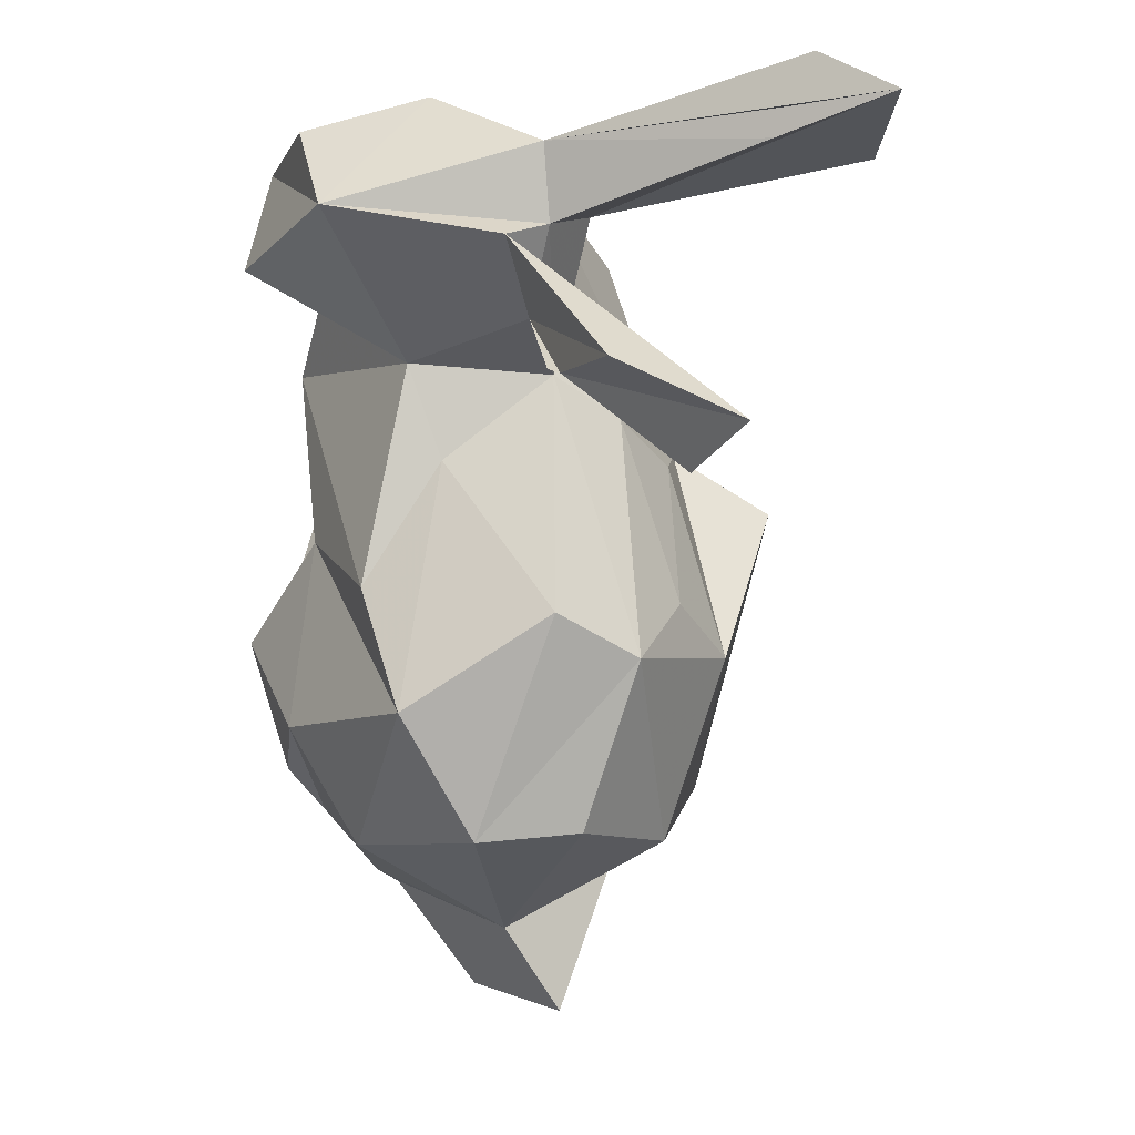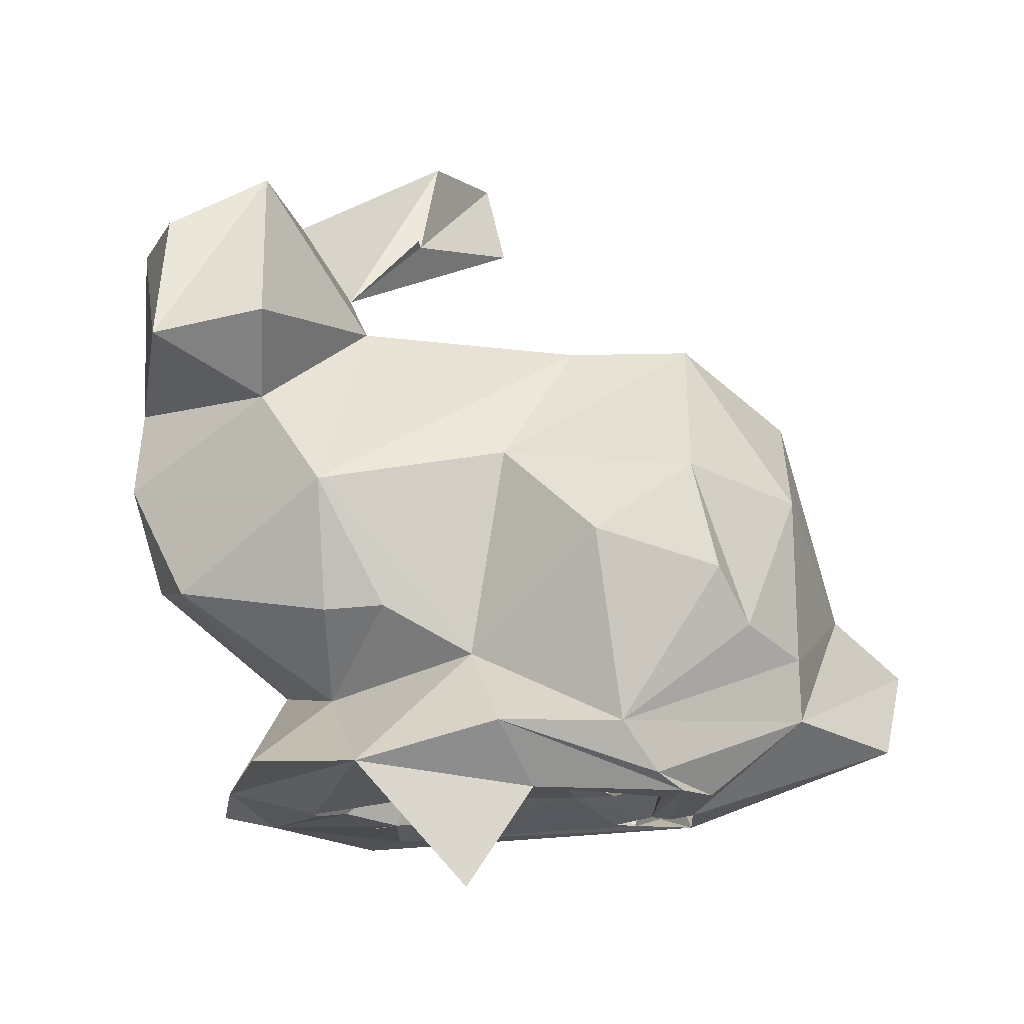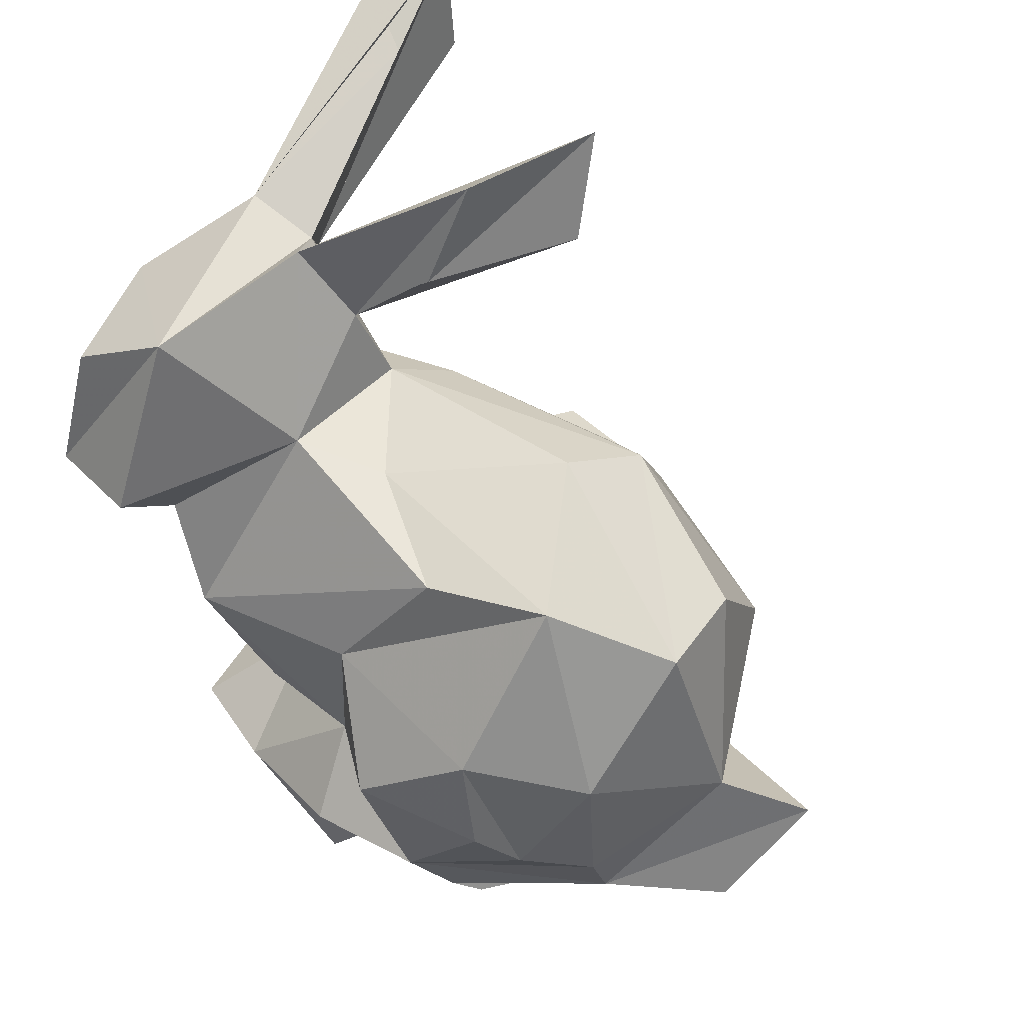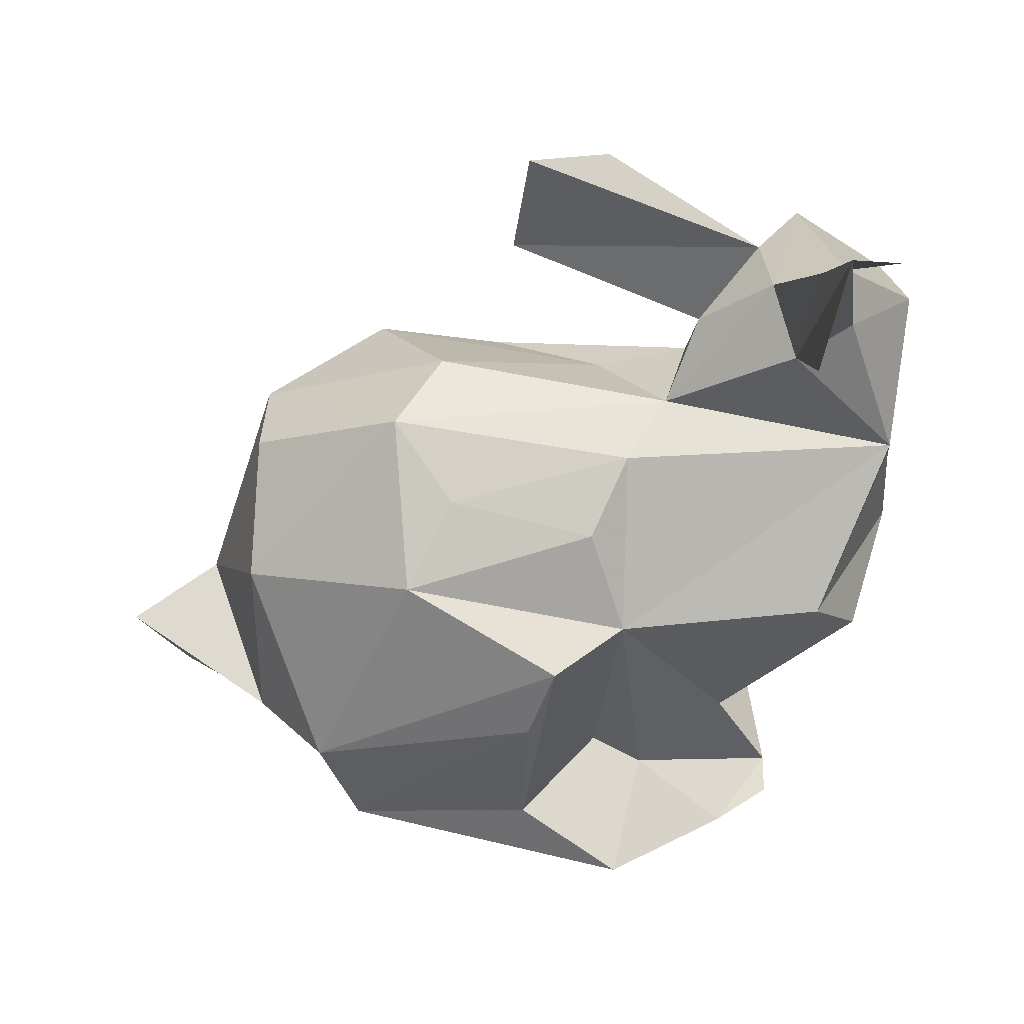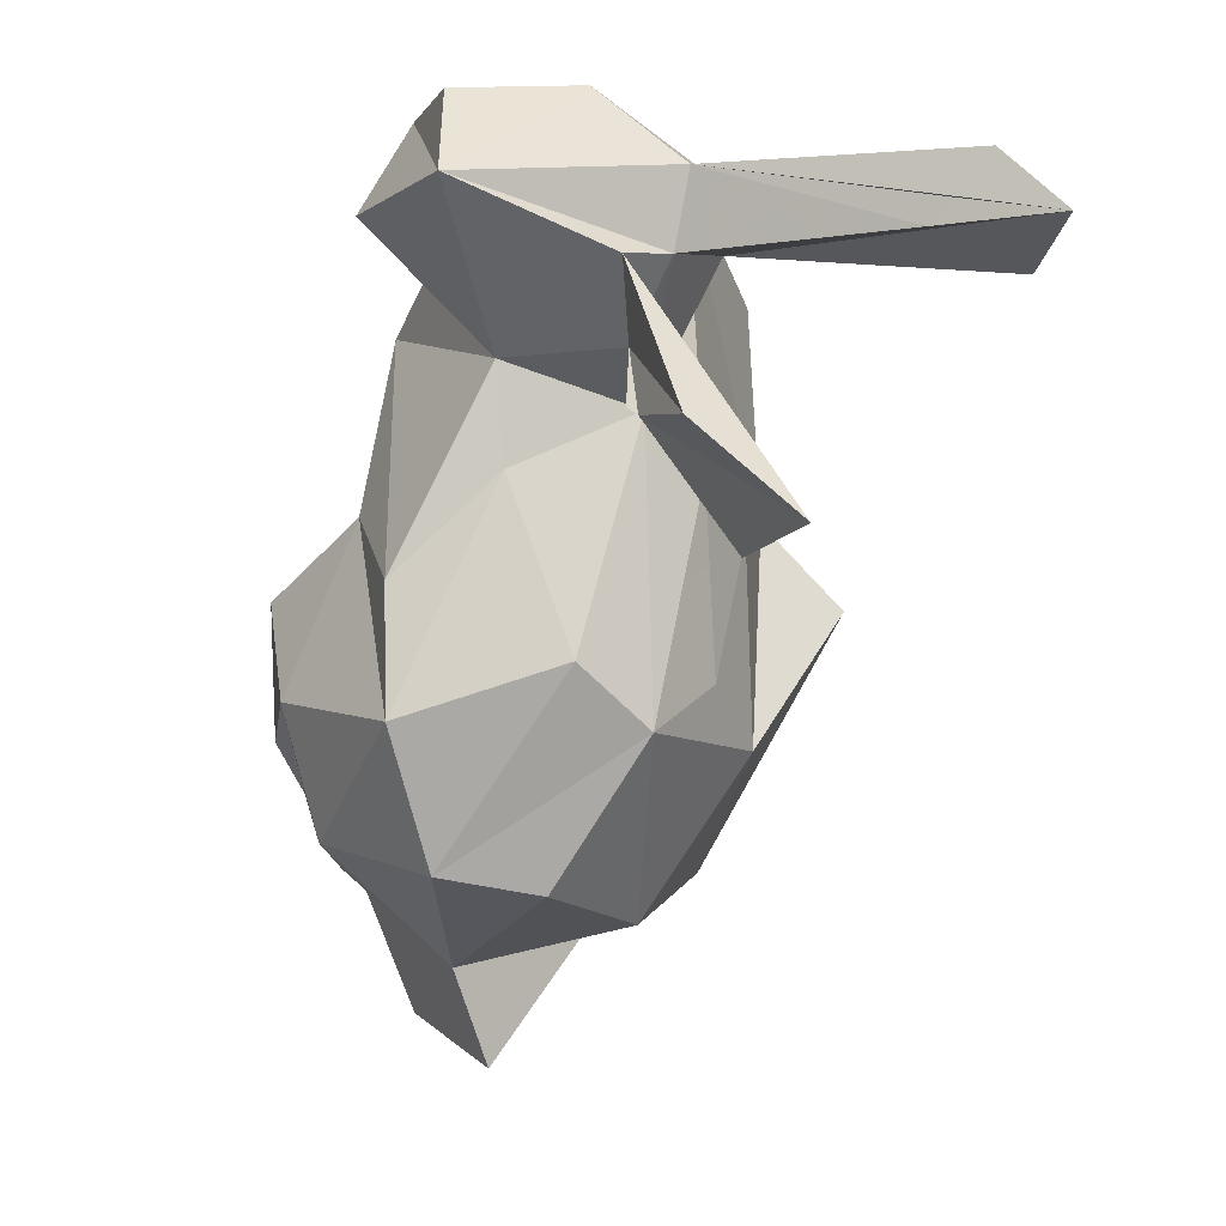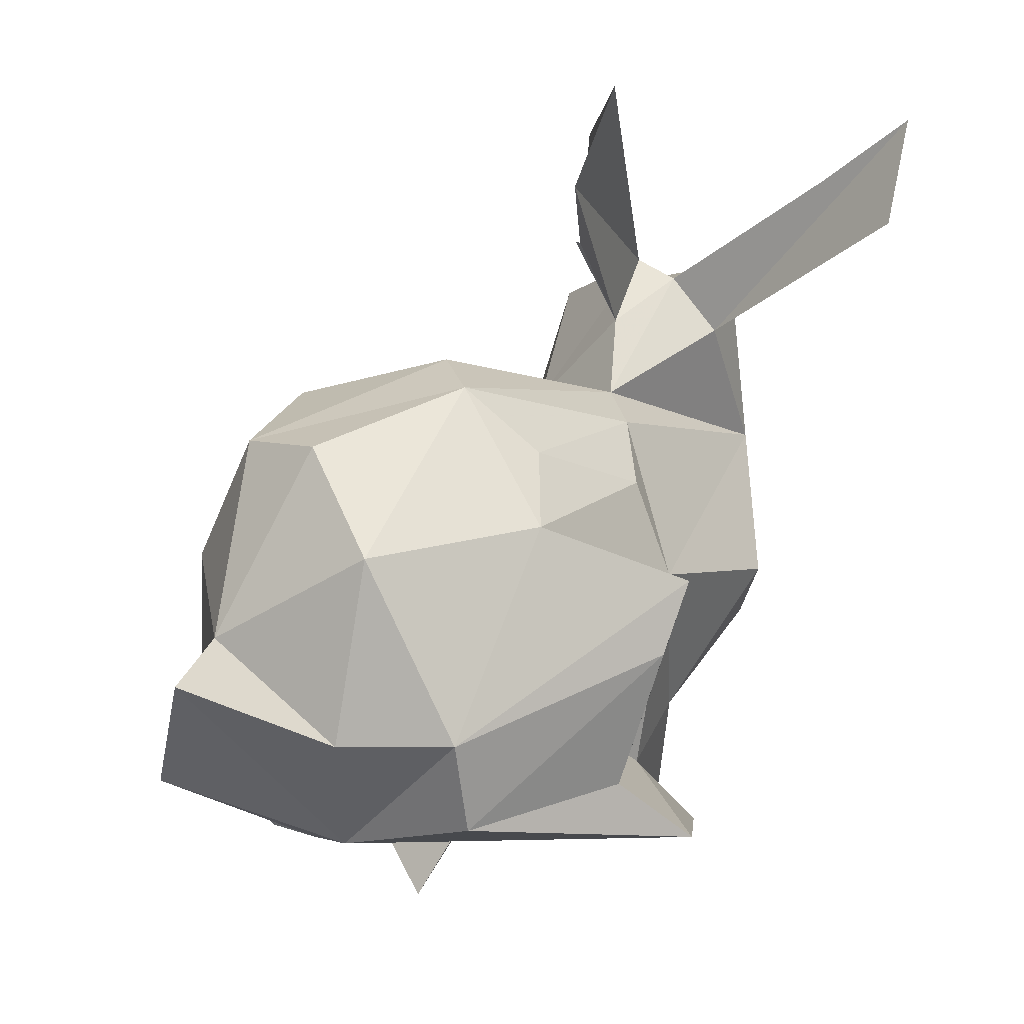
<metadata>
{"format":"obj","ext":"obj","renderer":"f3d","projection":"perspective","resolution":1024,"background":"white","views":[{"elev":76.4,"azim":82.6,"up":"+Y"},{"elev":-16.7,"azim":-12.1,"up":"+Y"},{"elev":52.9,"azim":31.4,"up":"+Y"},{"elev":-63.1,"azim":177.6,"up":"+Z"},{"elev":78.2,"azim":97.8,"up":"+Y"},{"elev":-1.8,"azim":134.0,"up":"+Y"}]}
</metadata>
<code>
v 0.01633 -0.07226 0.04866
v 0.04043 -0.06562 0.05776
v 0.03838 -0.05052 0.04347
v 0.08291 0.01481 0.03568
v 0.02569 0.01631 0.000951
v 0.02166 -0.04233 0.04422
v 0.1169 -0.03542 0.02231
v 0.05885 0.01103 0.03976
v 0.01131 -0.04285 0.04066
v 0.008612 -0.01978 0.04783
v -0.001422 -0.002481 0.04131
v -0.006274 -0.02151 -0.01388
v 0.071 -0.07303 0.0531
v -0.01919 0.009088 -0.000135
v 0.124 -0.06289 0.02988
v 0.03458 0.04816 0.002968
v 0.04022 0.06902 -0.006186
v 0.08862 -0.04494 0.05424
v 0.06336 -0.06467 0.05744
v 0.03539 0.04755 0.000935
v 0.08138 -0.03561 0.05978
v 0.1009 -0.04924 0.0458
v 0.05733 0.05475 -0.01768
v 0.009484 0.04695 0.006957
v 0.02032 0.0169 0.02665
v -0.003348 0.01001 0.05433
v 0.1002 -0.0188 0.04721
v 0.08745 -0.07683 0.01732
v 0.1023 -0.06023 0.04246
v -0.02147 0.001444 0.01303
v 0.08405 -0.07242 -0.01416
v 0.1331 -0.04421 0.01391
v -0.02265 0.006327 0.04758
v 0.001754 0.07033 -0.05952
v 0.1061 0.001414 0.006092
v -0.001473 0.04312 0.03799
v 0.006947 0.04238 -0.000933
v 0.03824 0.01406 0.02268
v -0.006731 0.04632 -0.001667
v 0.0772 -0.01538 0.05719
v -0.008763 0.0655 -0.04737
v -0.00839 0.03668 -0.005554
v 0.003375 0.05989 -0.03897
v 0.1057 0.003472 0.02541
v 0.04345 -0.01267 0.04847
v -0.01996 0.03138 0.0404
v -0.02335 -0.0166 0.02099
v 0.05703 -0.03094 0.06397
v 0.01001 -0.05063 -0.002092
v 0.01534 -0.0565 0.02456
v 0.0397 -0.00416 -0.01859
v 0.1065 -0.0203 -0.009158
v 0.06693 0.001012 -0.01681
v -0.01397 -0.03768 0.02683
v -0.02273 0.03358 0.01664
v 0.04612 -0.02434 -0.03791
v 0.07492 -0.014 -0.02482
v 0.03323 0.008958 -0.01032
v 0.06993 0.02073 0.006301
v 0.07859 0.01372 -0.007712
v 0.09198 -0.05582 -0.01857
v 0.05042 -0.06481 -0.02313
v 0.008869 -0.0755 -0.007909
v 0.1052 -0.05603 0.000378
v 0.002295 0.03067 -0.008668
v 0.05056 -0.03885 -0.03501
v 0.03601 -0.05736 -0.00651
v -0.01581 -0.0306 -0.001104
v 0.02017 0.03254 0.004397
v 0.02632 -0.06226 -0.006857
v 0.03257 -0.023 -0.02127
v 0.05531 0.07411 -0.02659
v 0.03141 -0.07655 -0.02618
v 0.03538 -0.07605 -0.01611
v 0.02909 -0.0745 -0.003121
v 0.0829 -0.07427 0.01121
v 0.03069 -0.07215 -0.003043
v 0.02712 -0.07682 0.002276
v 0.07785 -0.07603 0.01252
v 0.07242 -0.07668 0.01652
v 0.03061 -0.07704 0.008995
v 0.08945 -0.074 0.02233
v -0.00215 -0.07605 0.004908
v -0.002204 -0.07264 0.01214
v 0.02031 -0.07565 0.01215
v 0.03639 -0.0711 0.006082
v 0.06308 -0.07247 0.02092
v 0.07985 -0.07745 0.02944
v 0.08404 -0.07664 0.03026
v 0.0378 -0.07832 0.02166
v 0.08398 -0.07503 0.04291
v 0.01405 -0.07723 0.01735
v 0.01332 -0.07706 0.01882
v 0.06548 -0.07581 0.04239
v 0.07683 -0.07674 0.02713
v 0.0543 -0.07156 0.04483
v 0.03565 -0.06381 0.01456
v 0.03876 -0.07362 0.02126
v 0.02638 -0.07612 0.02981
v 0.07501 -0.07292 0.04129
v 0.07415 -0.07579 0.04376
v 0.03101 -0.07595 0.03907
v -0.001179 -0.07159 0.04052
v 0.03658 -0.09425 0.04914
v 0.07642 -0.07562 0.05013
v 0.03868 -0.07199 0.04033
v 0.0474 -0.07145 0.04489
v 0.0487 -0.07586 0.04943
v 0.005013 0.04895 -0.05685
f 34 41 43
f 36 55 46
f 26 36 33
f 38 8 4
f 10 11 47
f 59 38 4
f 52 35 7
f 38 59 5
f 103 1 50
f 6 10 9
f 17 24 69
f 6 3 10
f 10 25 11
f 40 4 45
f 3 45 10
f 54 47 68
f 8 25 10
f 8 38 25
f 8 10 45
f 59 44 60
f 59 4 44
f 20 69 23
f 3 2 19
f 73 28 74
f 48 40 45
f 4 8 45
f 13 19 2
f 72 17 20
f 15 32 29
f 71 51 57
f 26 25 36
f 19 18 21
f 25 24 36
f 25 26 11
f 13 29 19
f 44 27 7
f 18 40 21
f 27 4 40
f 19 29 22
f 27 40 18
f 48 19 21
f 7 27 22
f 22 29 7
f 22 27 18
f 21 40 48
f 27 44 4
f 98 102 90
f 69 20 16
f 2 105 13
f 22 18 19
f 23 72 20
f 69 20 17
f 20 69 16
f 96 107 98
f 104 1 102
f 14 30 55
f 64 61 52
f 52 7 64
f 34 43 65
f 61 64 28
f 61 28 31
f 109 34 65
f 28 73 31
f 25 69 24
f 15 28 32
f 35 44 7
f 69 25 5
f 43 39 37
f 55 36 39
f 6 9 50
f 39 36 37
f 38 5 25
f 36 24 37
f 65 43 37
f 41 39 43
f 60 44 35
f 50 3 6
f 23 24 72
f 3 48 45
f 24 23 69
f 10 47 54
f 3 19 48
f 2 3 1
f 50 49 84
f 33 46 55
f 65 42 34
f 39 41 34
f 42 39 34
f 71 57 56
f 47 11 30
f 70 73 63
f 56 67 71
f 24 17 72
f 47 30 12
f 68 47 12
f 67 56 62
f 84 63 83
f 14 55 42
f 55 39 42
f 60 35 52
f 52 57 60
f 62 70 67
f 7 32 64
f 90 102 97
f 90 97 81
f 5 60 58
f 53 58 60
f 53 51 58
f 3 50 1
f 70 62 73
f 58 14 5
f 5 59 60
f 58 51 71
f 69 37 24
f 7 29 32
f 53 60 57
f 30 14 12
f 70 63 84
f 32 28 64
f 68 12 49
f 71 14 58
f 67 70 71
f 14 42 65
f 97 102 99
f 14 65 5
f 102 1 99
f 49 12 71
f 57 52 61
f 61 56 57
f 71 12 14
f 37 69 5
f 31 66 61
f 61 66 56
f 49 71 70
f 62 66 31
f 73 62 31
f 65 37 5
f 34 109 65
f 106 102 98
f 57 51 53
f 84 49 70
f 56 66 62
f 88 105 95
f 105 101 95
f 105 108 101
f 100 95 101
f 28 89 82
f 105 2 108
f 91 105 88
f 80 87 79
f 105 91 13
f 89 91 88
f 49 54 68
f 29 91 89
f 28 76 79
f 30 11 33
f 94 96 87
f 108 2 1
f 33 55 30
f 91 29 13
f 107 106 98
f 96 98 87
f 33 11 26
f 54 49 50
f 95 87 80
f 63 84 83
f 54 9 10
f 95 100 87
f 15 89 28
f 92 84 63
f 50 9 54
f 93 84 92
f 36 46 33
f 74 63 73
f 93 1 84
f 74 81 63
f 63 85 92
f 85 63 81
f 99 1 93
f 81 74 75
f 78 81 75
f 1 103 84
f 15 29 89
f 77 75 74
f 50 84 103
f 87 98 86
f 74 86 77
f 97 85 81
f 100 94 87
f 87 86 74
f 79 87 74
f 74 28 79
f 108 1 104

</code>
